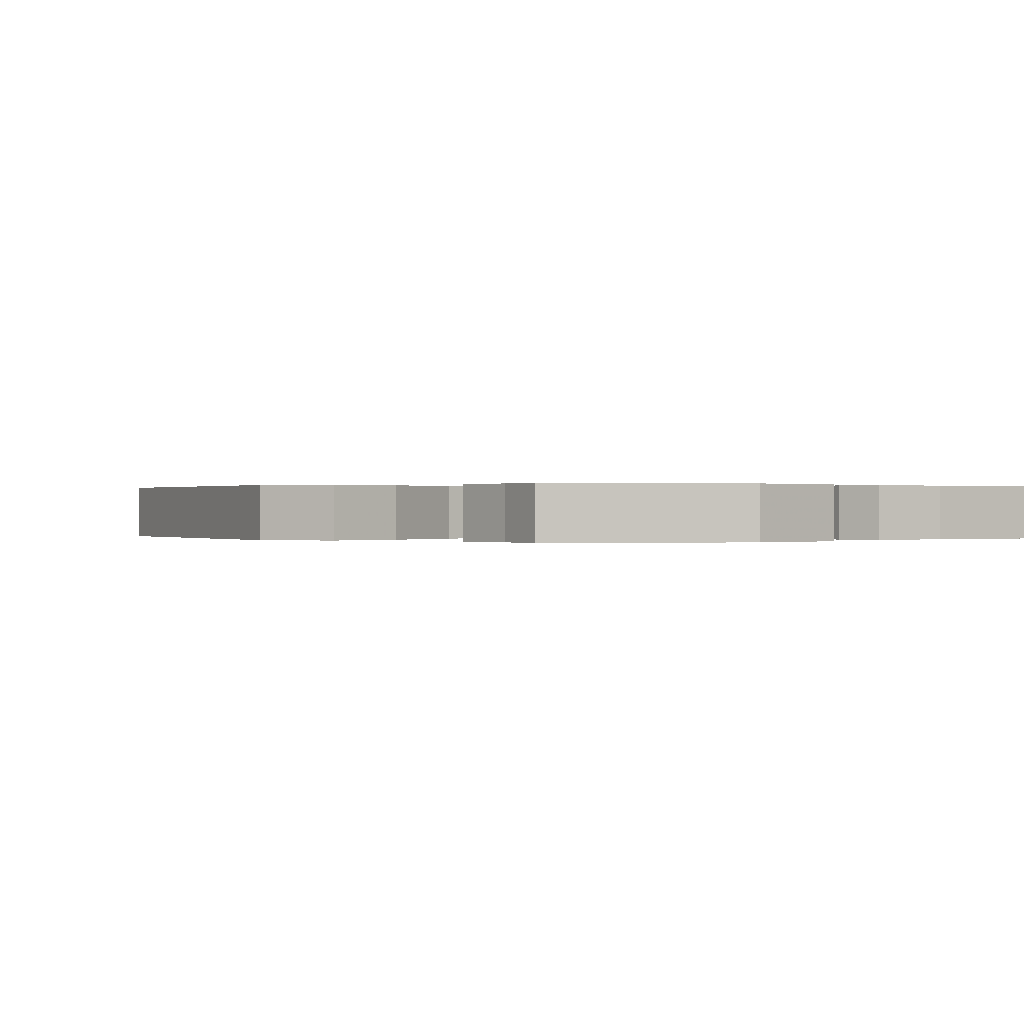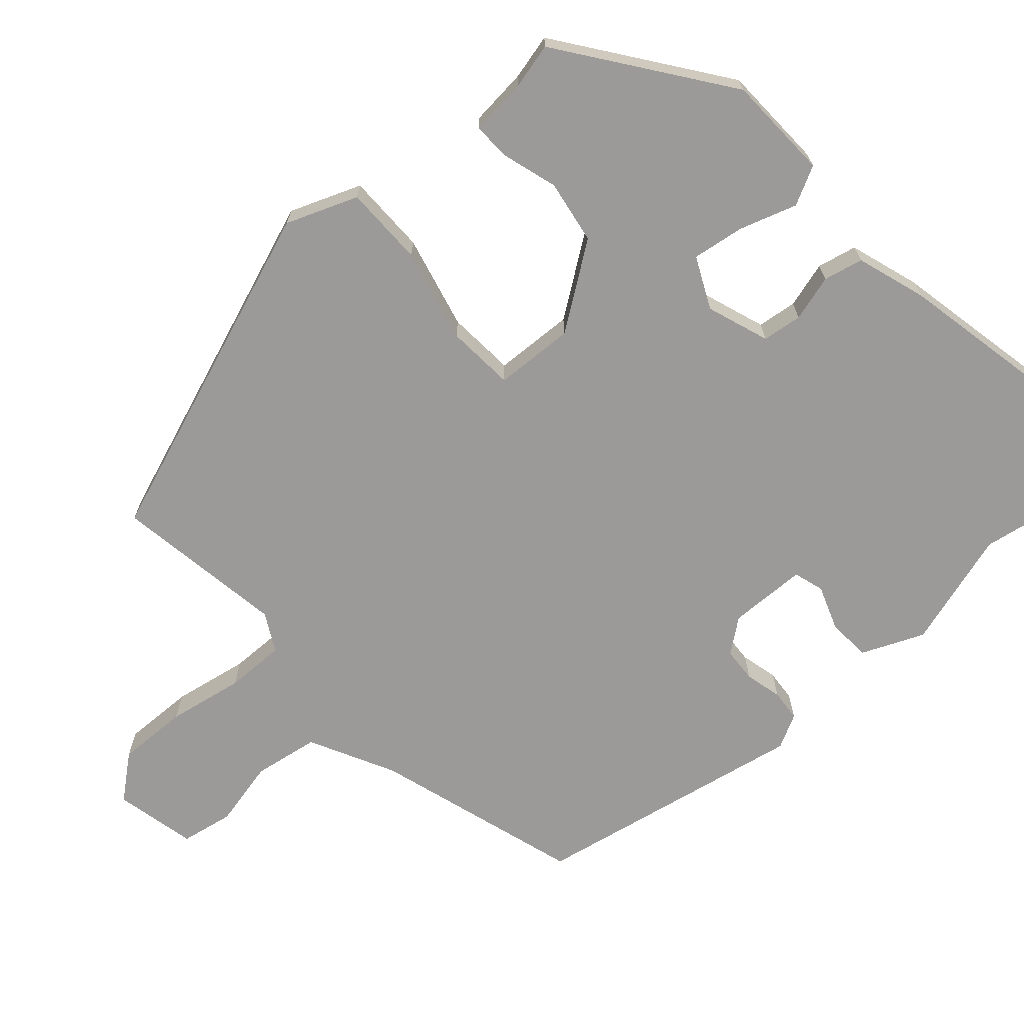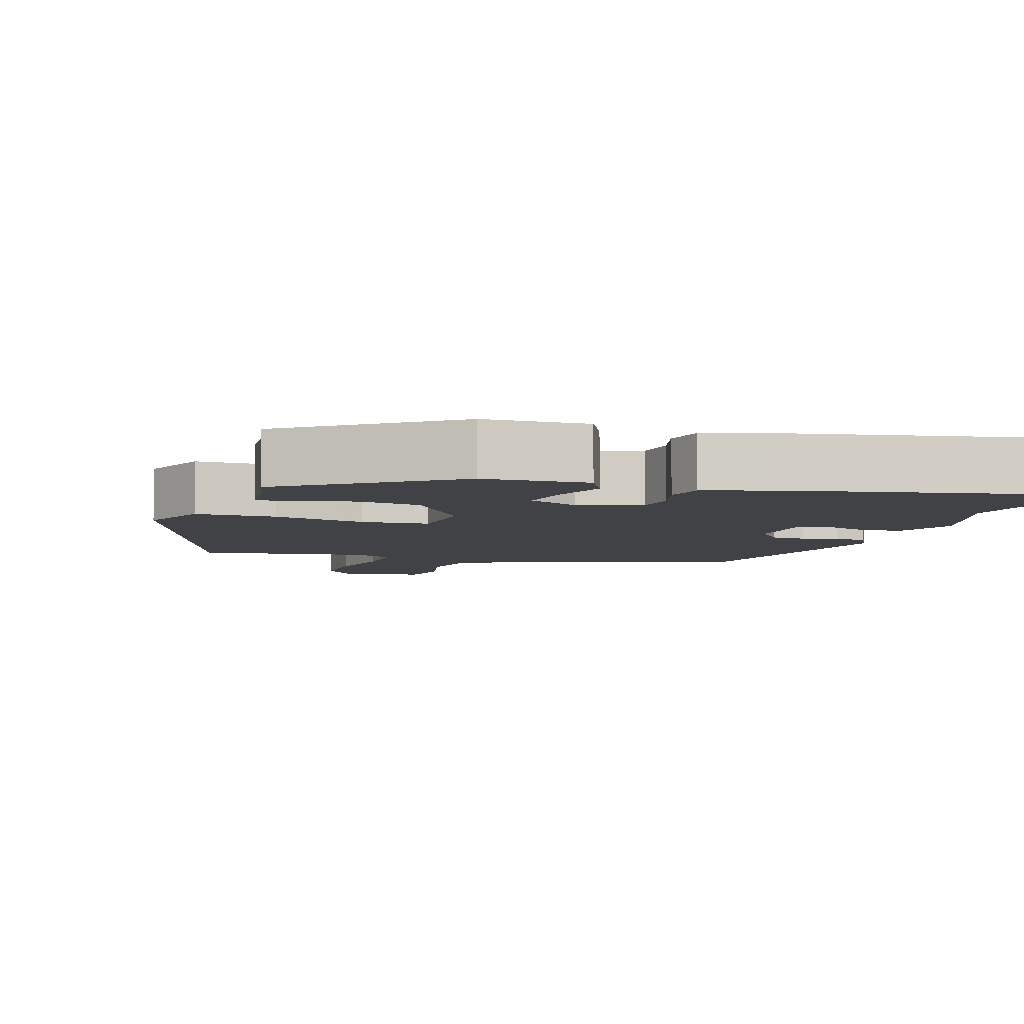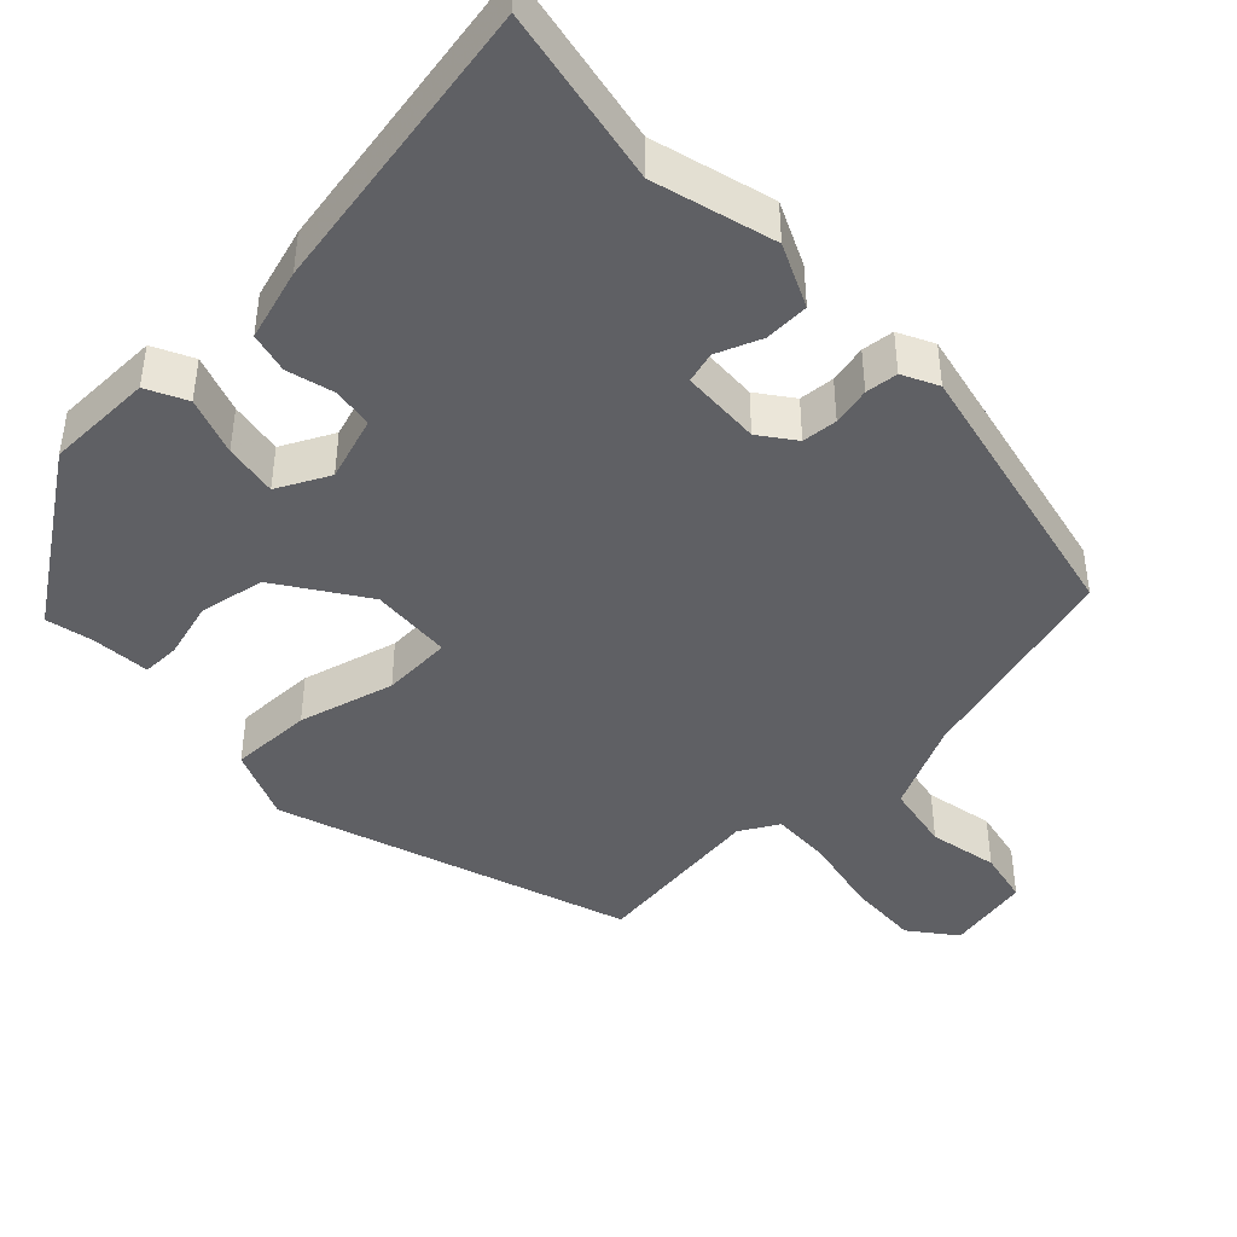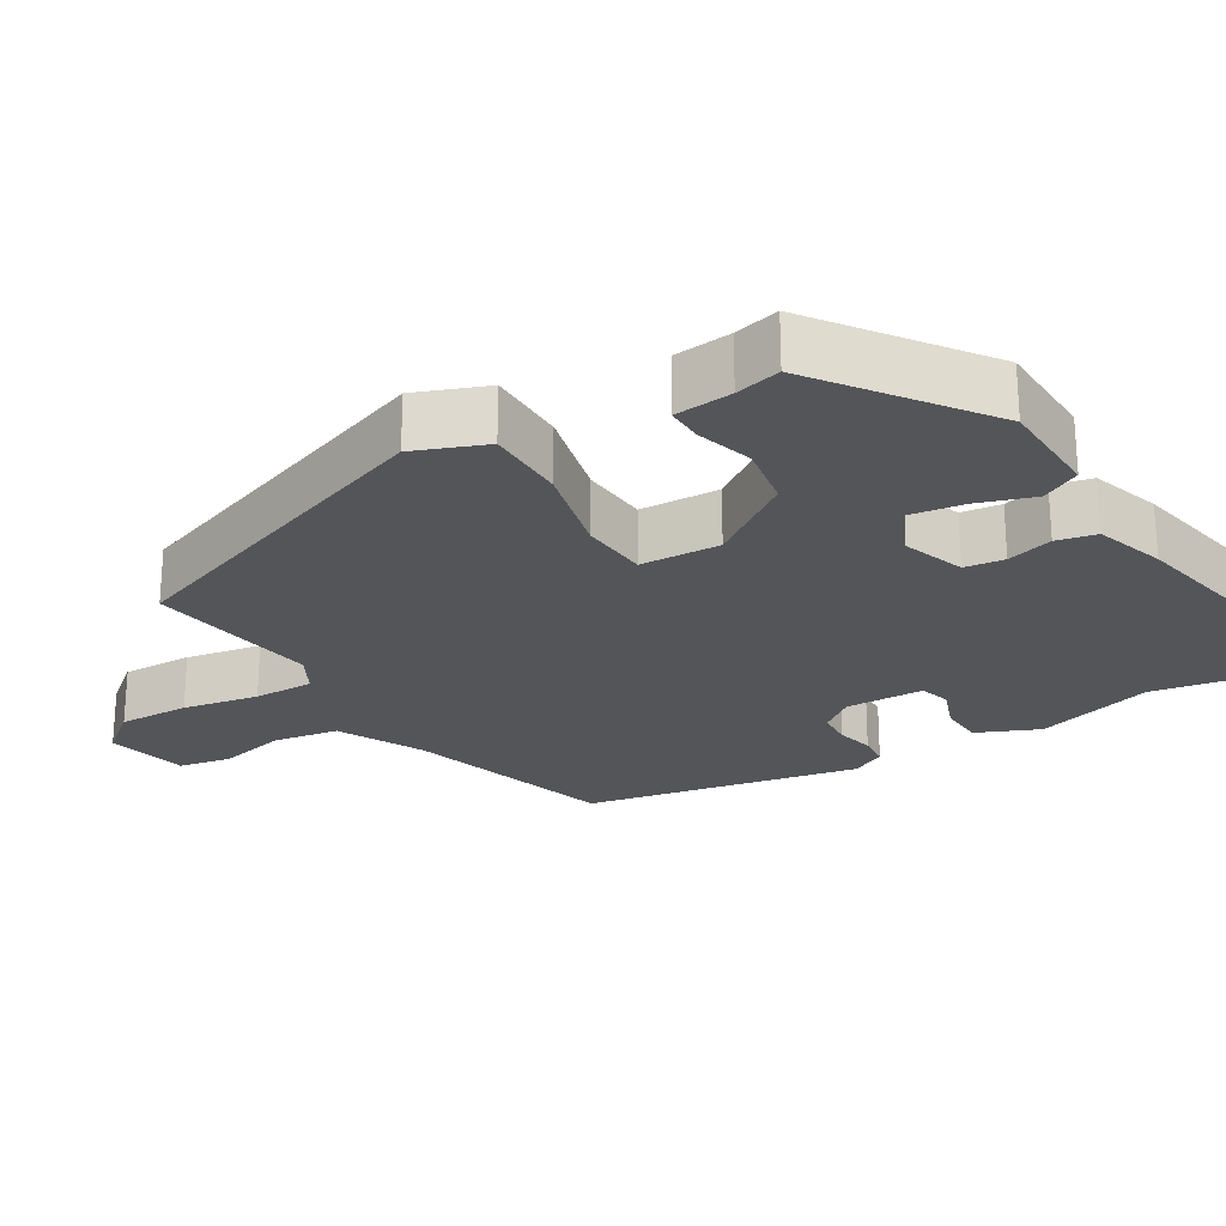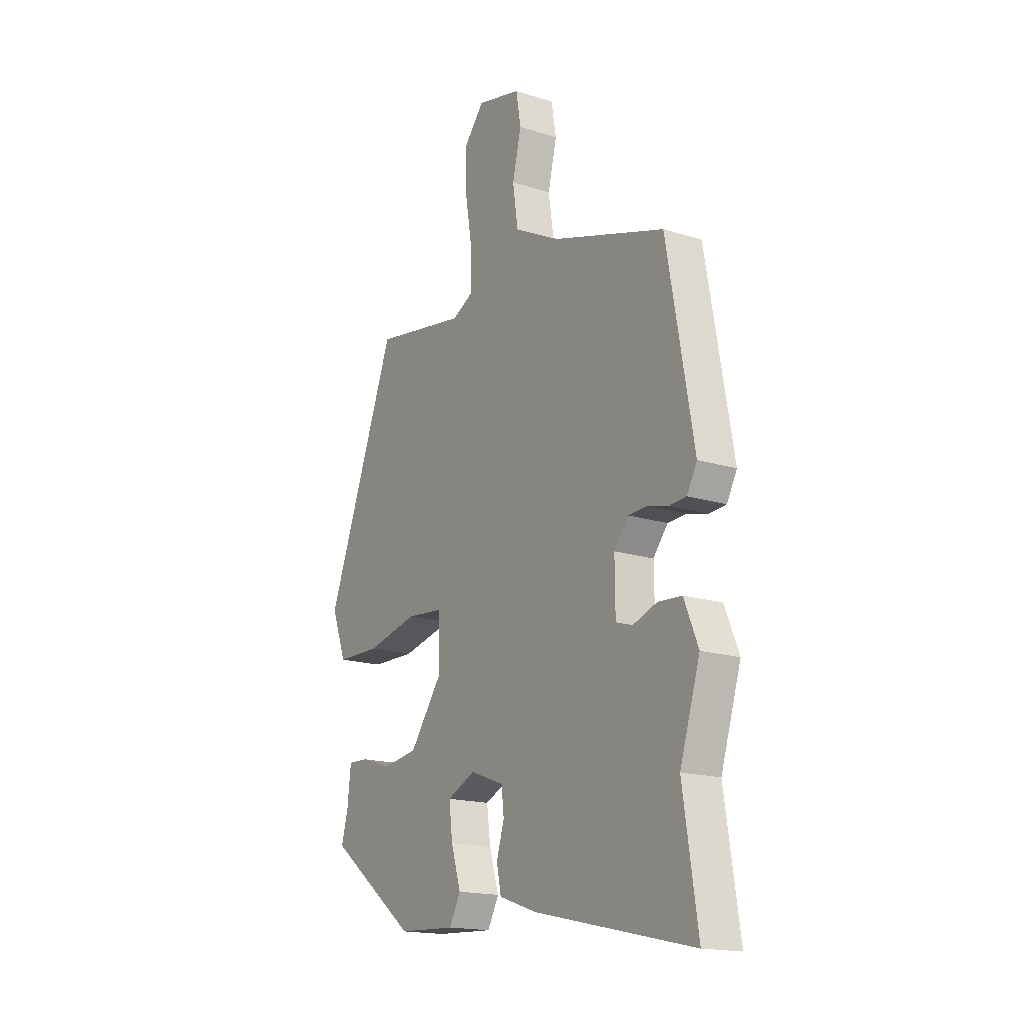
<metadata>
{"format":"obj","ext":"obj","renderer":"f3d","projection":"perspective","resolution":1024,"background":"white","views":[{"elev":0.1,"azim":132.3,"up":"+Y"},{"elev":-69.3,"azim":130.8,"up":"+Y"},{"elev":-6.1,"azim":160.8,"up":"+Y"},{"elev":-43.6,"azim":-138.4,"up":"+Y"},{"elev":-24.5,"azim":120.2,"up":"+Y"},{"elev":-17.0,"azim":-122.5,"up":"+Z"}]}
</metadata>
<code>
v -0.473 0.07 0.408
v -0.193 0.07 0.498
v -0.079 0.07 0.558
v -0.066 0.07 0.647
v -0.088 0.07 0.738
v -0.076 0.07 0.809
v 0.034 0.07 0.835
v 0.083 0.07 0.777
v 0.082 0.07 0.681
v 0.065 0.07 0.578
v 0.065 0.07 0.497
v 0.117 0.07 0.47
v 0.349 0.07 0.509
v 0.524 0.07 0.051
v 0.488 0.07 -0.046
v 0.379 0.07 -0.048
v 0.251 0.07 -0.019
v 0.159 0.07 -0.027
v 0.156 0.07 -0.135
v 0.238 0.07 -0.247
v 0.325 0.07 -0.26
v 0.401 0.07 -0.236
v 0.451 0.07 -0.234
v 0.46 0.07 -0.312
v 0.476 0.07 -0.373
v 0.258 0.07 -0.537
v 0.116 0.07 -0.544
v 0.088 0.07 -0.492
v 0.112 0.07 -0.414
v 0.121 0.07 -0.343
v 0.051 0.07 -0.311
v -0.033 0.07 -0.342
v -0.039 0.07 -0.396
v -0.02 0.07 -0.458
v -0.031 0.07 -0.512
v -0.125 0.07 -0.544
v -0.52 0.07 -0.63
v -0.484 0.07 -0.393
v -0.534 0.07 -0.235
v -0.499 0.07 -0.15
v -0.44 0.07 -0.146
v -0.38 0.07 -0.167
v -0.339 0.07 -0.154
v -0.338 0.07 -0.048
v -0.374 0.07 -0.003
v -0.421 0.07 -0.001
v -0.471 0.07 -0.014
v -0.514 0.07 -0.011
v -0.539 0.07 0.035
v -0.473 0 0.408
v -0.193 0 0.498
v -0.079 0 0.558
v -0.066 0 0.647
v -0.088 0 0.738
v -0.076 0 0.809
v 0.034 0 0.835
v 0.083 0 0.777
v 0.082 0 0.681
v 0.065 0 0.578
v 0.065 0 0.497
v 0.117 0 0.47
v 0.349 0 0.509
v 0.524 0 0.051
v 0.488 0 -0.046
v 0.379 0 -0.048
v 0.251 0 -0.019
v 0.159 0 -0.027
v 0.156 0 -0.135
v 0.238 0 -0.247
v 0.325 0 -0.26
v 0.401 0 -0.236
v 0.451 0 -0.234
v 0.46 0 -0.312
v 0.476 0 -0.373
v 0.258 0 -0.537
v 0.116 0 -0.544
v 0.088 0 -0.492
v 0.112 0 -0.414
v 0.121 0 -0.343
v 0.051 0 -0.311
v -0.033 0 -0.342
v -0.039 0 -0.396
v -0.02 0 -0.458
v -0.031 0 -0.512
v -0.125 0 -0.544
v -0.52 0 -0.63
v -0.484 0 -0.393
v -0.534 0 -0.235
v -0.499 0 -0.15
v -0.44 0 -0.146
v -0.38 0 -0.167
v -0.339 0 -0.154
v -0.338 0 -0.048
v -0.374 0 -0.003
v -0.421 0 -0.001
v -0.471 0 -0.014
v -0.514 0 -0.011
v -0.539 0 0.035
f 46 47 48 49
f 45 46 49 1
f 44 45 1 2
f 43 44 2 3
f 39 40 41 42
f 38 39 42 43
f 37 38 43
f 36 37 43
f 33 34 35 36
f 32 33 36 43
f 31 32 43 3
f 26 27 28 29
f 24 25 26 29
f 24 29 30
f 21 22 23 24
f 20 21 24 30
f 19 20 30 31
f 14 15 16 17
f 12 13 14 17
f 11 12 17 18
f 7 8 9 10
f 7 10 11
f 4 5 6 7
f 4 7 11
f 11 18 19 31
f 3 4 11 31
f 98 97 96 95
f 50 98 95 94
f 51 50 94 93
f 52 51 93 92
f 91 90 89 88
f 92 91 88 87
f 92 87 86
f 92 86 85
f 85 84 83 82
f 92 85 82 81
f 52 92 81 80
f 78 77 76 75
f 78 75 74 73
f 79 78 73
f 73 72 71 70
f 79 73 70 69
f 80 79 69 68
f 66 65 64 63
f 66 63 62 61
f 67 66 61 60
f 59 58 57 56
f 60 59 56
f 56 55 54 53
f 60 56 53
f 80 68 67 60
f 80 60 53 52
f 1 50 51 2
f 2 51 52 3
f 3 52 53 4
f 4 53 54 5
f 5 54 55 6
f 6 55 56 7
f 7 56 57 8
f 8 57 58 9
f 9 58 59 10
f 10 59 60 11
f 11 60 61 12
f 12 61 62 13
f 13 62 63 14
f 14 63 64 15
f 15 64 65 16
f 16 65 66 17
f 17 66 67 18
f 18 67 68 19
f 19 68 69 20
f 20 69 70 21
f 21 70 71 22
f 22 71 72 23
f 23 72 73 24
f 24 73 74 25
f 25 74 75 26
f 26 75 76 27
f 27 76 77 28
f 28 77 78 29
f 29 78 79 30
f 30 79 80 31
f 31 80 81 32
f 32 81 82 33
f 33 82 83 34
f 34 83 84 35
f 35 84 85 36
f 36 85 86 37
f 37 86 87 38
f 38 87 88 39
f 39 88 89 40
f 40 89 90 41
f 41 90 91 42
f 42 91 92 43
f 43 92 93 44
f 44 93 94 45
f 45 94 95 46
f 46 95 96 47
f 47 96 97 48
f 48 97 98 49
f 49 98 50 1

</code>
